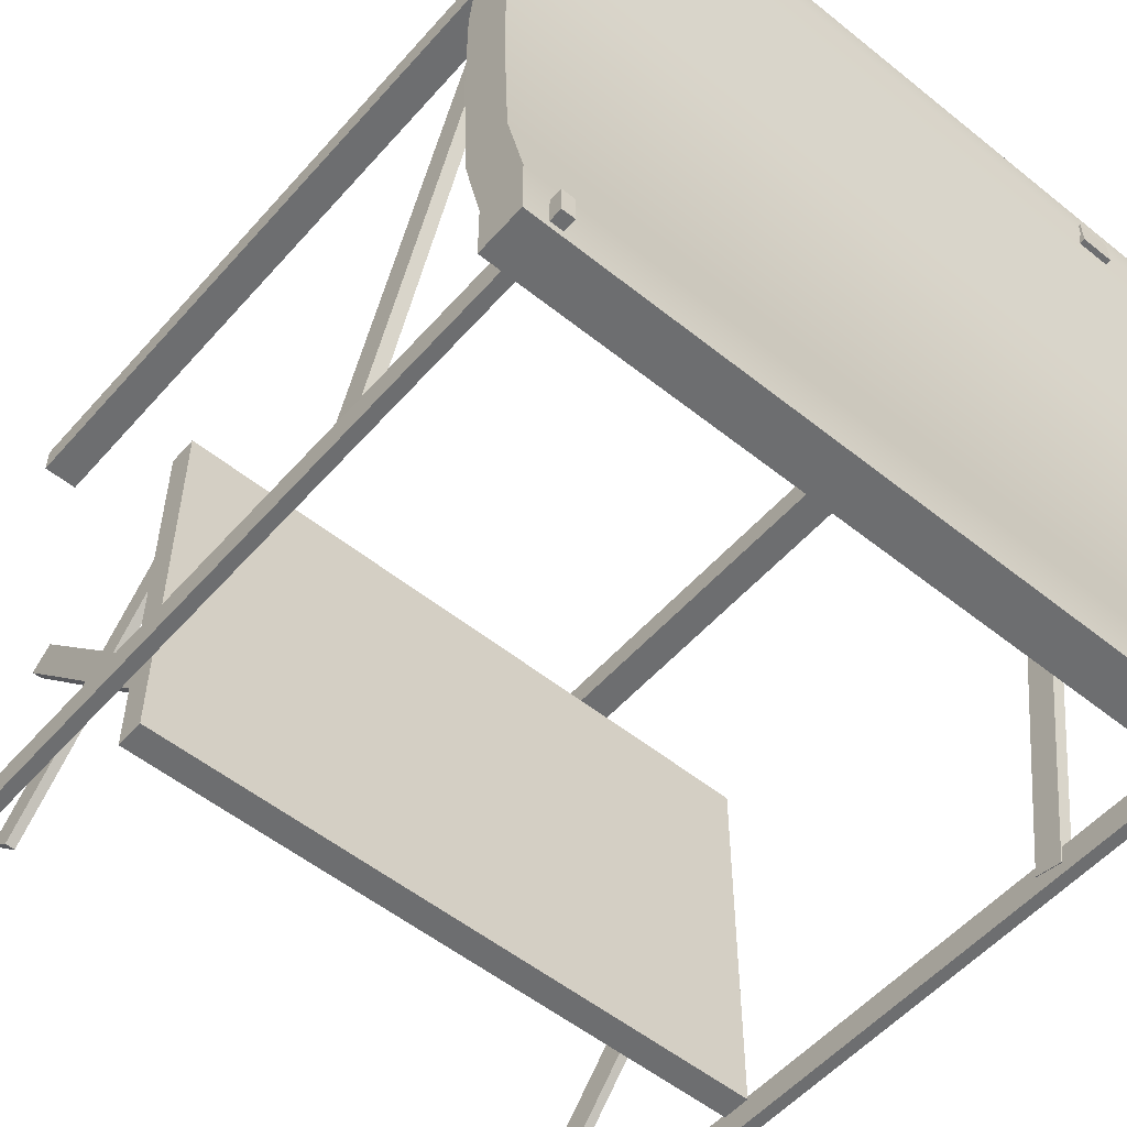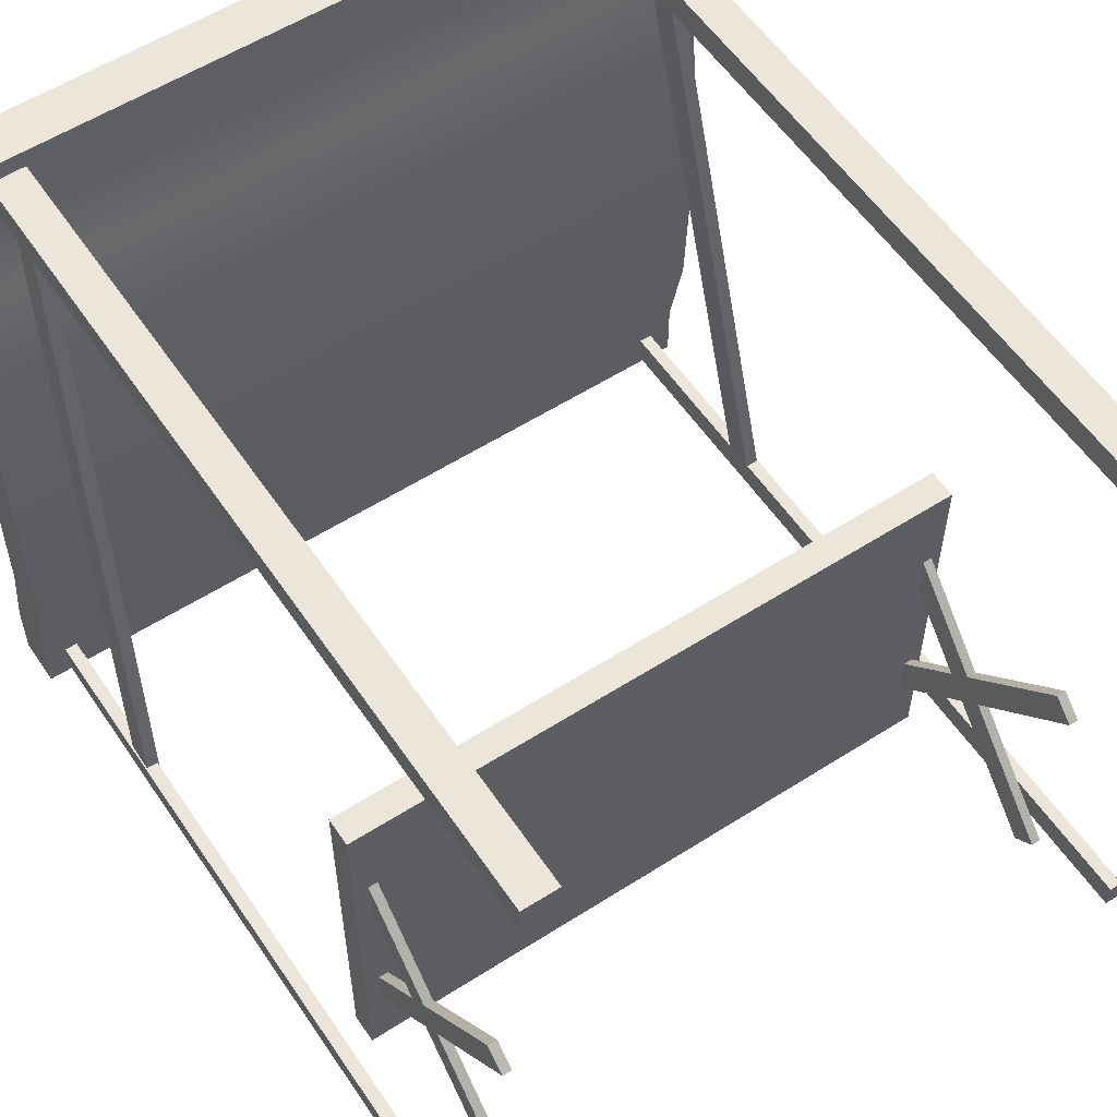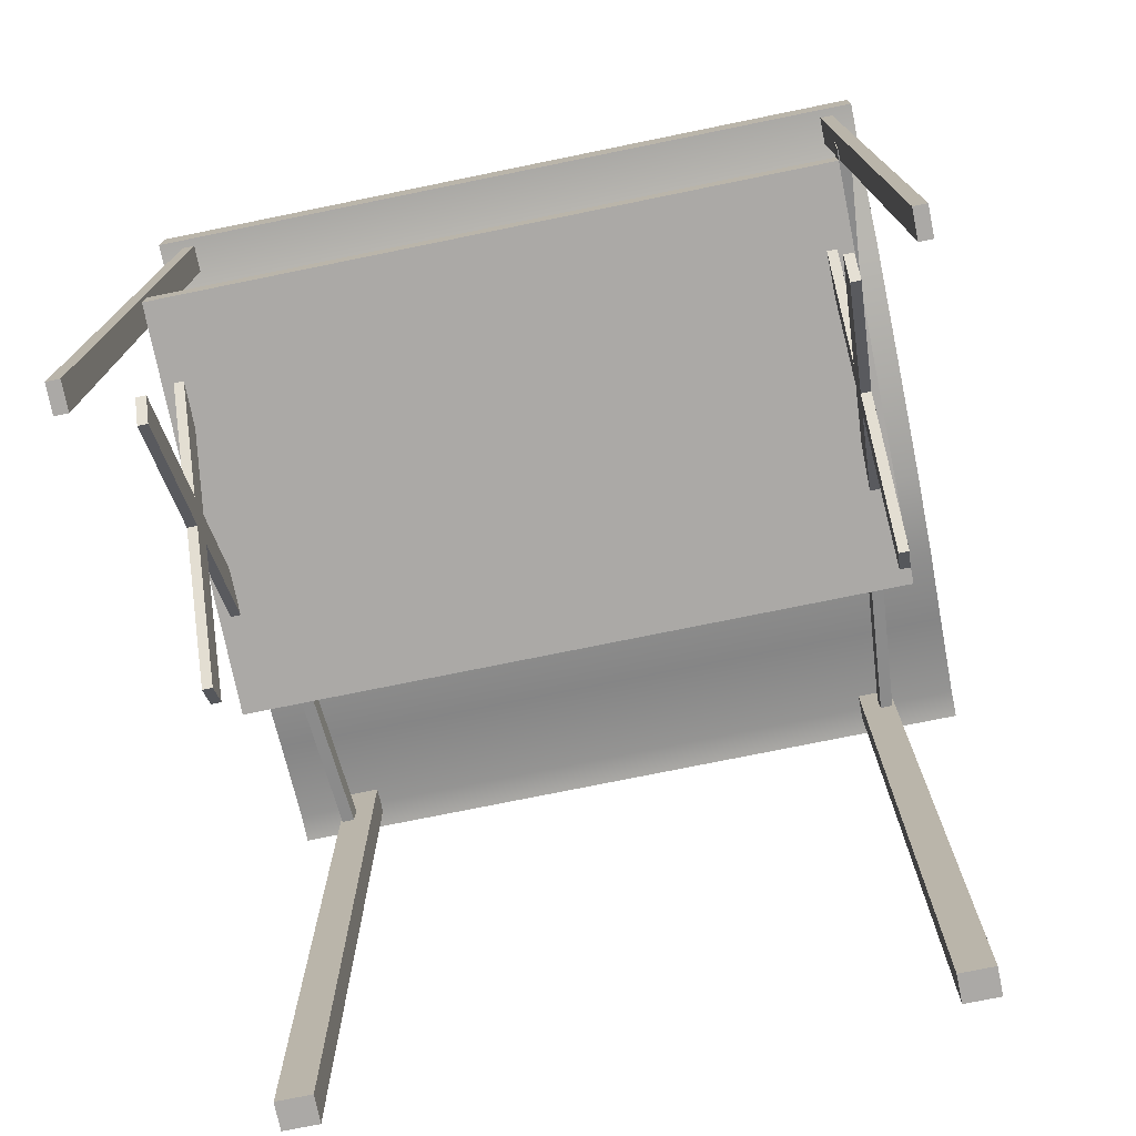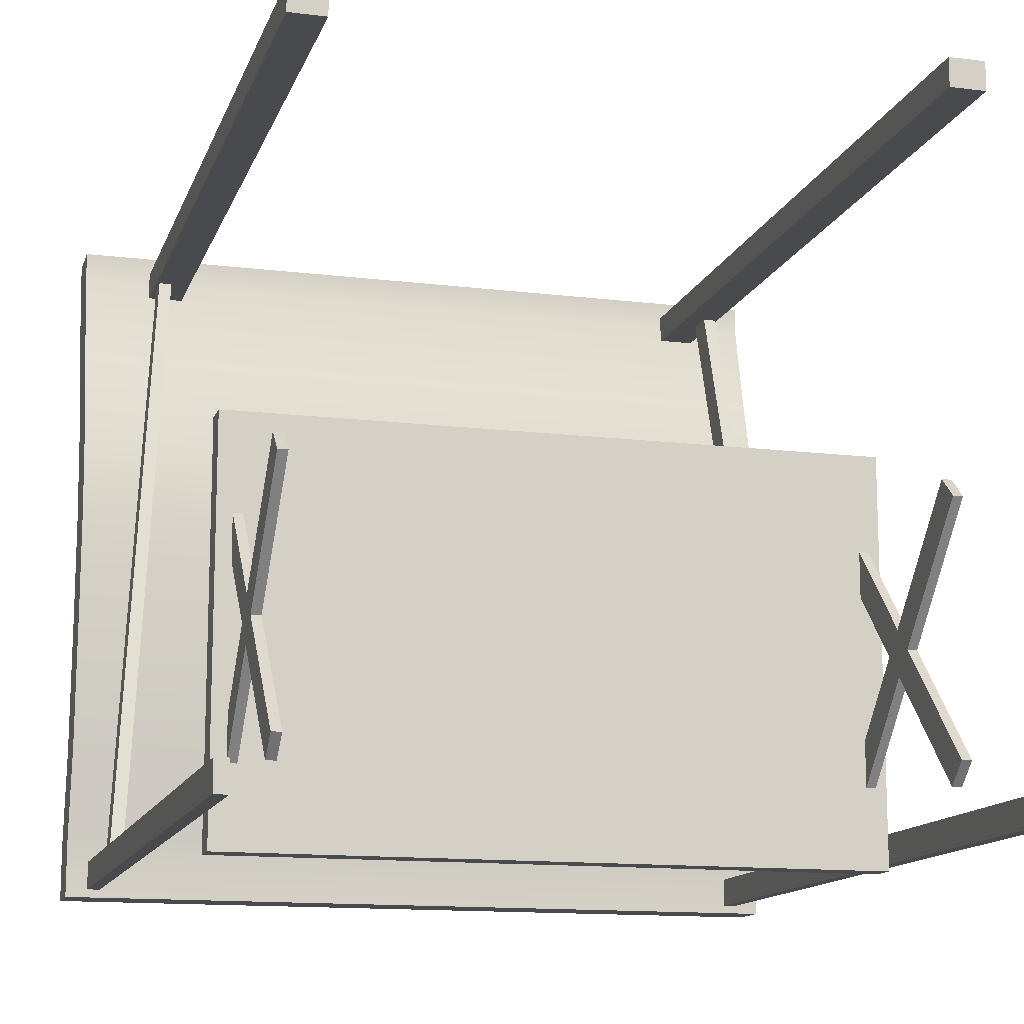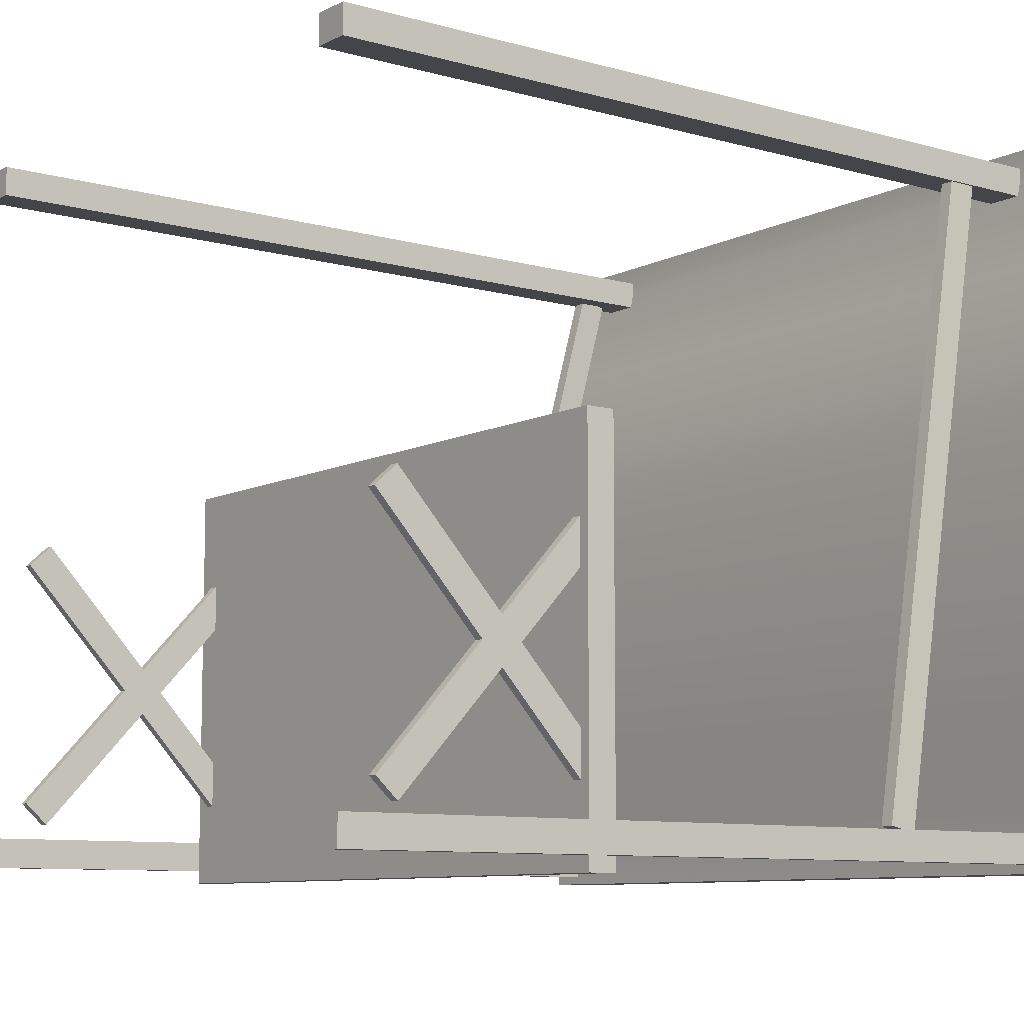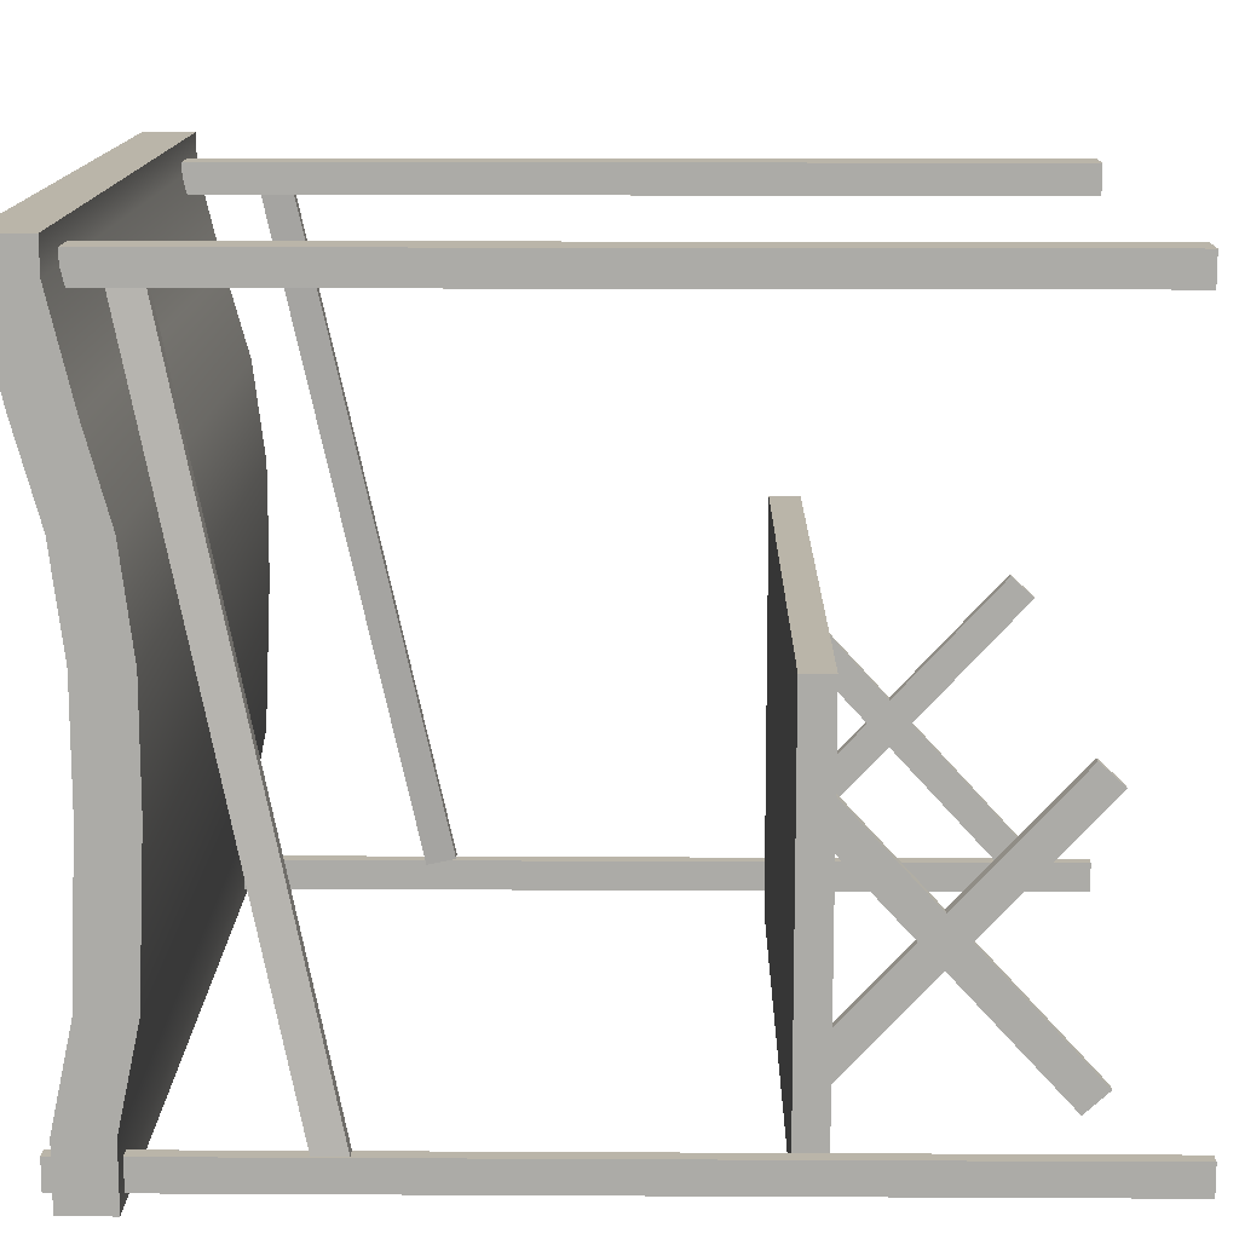
<metadata>
{"format":"obj","ext":"obj","renderer":"f3d","projection":"perspective","resolution":1024,"background":"white","views":[{"elev":-54.2,"azim":139.6,"up":"+Z"},{"elev":56.8,"azim":-33.7,"up":"+Z"},{"elev":-75.5,"azim":-168.5,"up":"+Y"},{"elev":-13.4,"azim":-15.6,"up":"+Z"},{"elev":-8.9,"azim":52.9,"up":"+Z"},{"elev":13.6,"azim":-89.3,"up":"+Z"}]}
</metadata>
<code>
o pCube1_Mesh
g default
v -0.06565 0.0301 0.03604
v 0.06565 0.0301 0.03604
v -0.06565 0.03603 0.03604
v 0.06565 0.03603 0.03604
v -0.06565 0.03603 -0.04575
v 0.06565 0.03603 -0.04575
v -0.06565 0.0301 -0.04575
v 0.06565 0.0301 -0.04575
f 1 2 4 3
f 3 4 6 5
f 5 6 8 7
f 7 8 2 1
f 2 8 6 4
f 7 1 3 5
o pCube2_Mesh.001
v -0.06255 -0.009016 0.02183
v -0.0606 -0.009016 0.02183
v -0.06255 0.035 -0.02602
v -0.0606 0.035 -0.02602
v -0.06255 0.03047 -0.0302
v -0.0606 0.03047 -0.0302
v -0.06255 -0.01355 0.01766
v -0.0606 -0.01355 0.01766
f 9 10 12 11
f 11 12 14 13
f 13 14 16 15
f 15 16 10 9
f 10 16 14 12
f 15 9 11 13
o pCube3_Mesh.002
v -0.06255 -0.01296 -0.03039
v -0.0606 -0.01296 -0.03039
v -0.06255 0.03101 0.01751
v -0.0606 0.03101 0.01751
v -0.06255 0.03556 0.01334
v -0.0606 0.03556 0.01334
v -0.06255 -0.008415 -0.03456
v -0.0606 -0.008415 -0.03456
f 17 18 20 19
f 19 20 22 21
f 21 22 24 23
f 23 24 18 17
f 18 24 22 20
f 23 17 19 21
o pCube4_Mesh.003
v 0.06148 -0.009016 0.02183
v 0.06343 -0.009016 0.02183
v 0.06148 0.035 -0.02602
v 0.06343 0.035 -0.02602
v 0.06148 0.03047 -0.0302
v 0.06343 0.03047 -0.0302
v 0.06148 -0.01355 0.01766
v 0.06343 -0.01355 0.01766
f 25 26 28 27
f 27 28 30 29
f 29 30 32 31
f 31 32 26 25
f 26 32 30 28
f 31 25 27 29
o pCube5_Mesh.004
v 0.06148 -0.01296 -0.03039
v 0.06343 -0.01296 -0.03039
v 0.06148 0.03101 0.01751
v 0.06343 0.03101 0.01751
v 0.06148 0.03556 0.01334
v 0.06343 0.03556 0.01334
v 0.06148 -0.008415 -0.03456
v 0.06343 -0.008415 -0.03456
f 33 34 36 35
f 35 36 38 37
f 37 38 40 39
f 39 40 34 33
f 34 40 38 36
f 39 33 35 37
o pCube6_Mesh.005
v -0.06434 -0.02322 0.09854
v -0.05698 -0.02322 0.09854
v -0.06434 0.1532 0.09854
v -0.05698 0.1532 0.09854
v -0.06434 0.1532 0.09263
v -0.05698 0.1532 0.09263
v -0.06434 -0.02322 0.09263
v -0.05698 -0.02322 0.09263
f 41 42 44 43
f 43 44 46 45
f 45 46 48 47
f 47 48 42 41
f 42 48 46 44
f 47 41 43 45
o pCube7_Mesh.006
v 0.05952 -0.02311 0.09854
v 0.06688 -0.02311 0.09854
v 0.05952 0.1534 0.09854
v 0.06688 0.1534 0.09854
v 0.05952 0.1534 0.09263
v 0.06688 0.1534 0.09263
v 0.05952 -0.02311 0.09263
v 0.06688 -0.02311 0.09263
f 49 50 52 51
f 51 52 54 53
f 53 54 56 55
f 55 56 50 49
f 50 56 54 52
f 55 49 51 53
o pCube8_Mesh.007
v -0.07883 0.1428 0.1022
v 0.07883 0.1428 0.1022
v -0.07883 0.1528 0.1022
v 0.07883 0.1528 0.1022
v -0.07883 0.1528 0.096
v 0.07883 0.1528 0.096
v -0.07883 0.1428 0.096
v 0.07883 0.1428 0.096
v -0.07883 0.1482 0.07651
v 0.07883 0.1482 0.07651
v 0.07883 0.1382 0.07651
v -0.07883 0.1382 0.07651
v -0.07883 0.1436 0.05949
v 0.07883 0.1436 0.05949
v 0.07883 0.1336 0.05949
v -0.07883 0.1336 0.05949
v -0.07883 0.1412 0.03978
v 0.07883 0.1412 0.03978
v 0.07883 0.1312 0.03978
v -0.07883 0.1312 0.03978
v -0.07883 0.1412 0.01741
v 0.07883 0.1412 0.01741
v 0.07883 0.1312 0.01741
v -0.07883 0.1312 0.01741
v -0.07883 0.1426 -0.01299
v 0.07883 0.1426 -0.01299
v 0.07883 0.1326 -0.01299
v -0.07883 0.1326 -0.01299
v -0.07883 0.1467 -0.0322
v 0.07883 0.1467 -0.0322
v 0.07883 0.1367 -0.0322
v -0.07883 0.1367 -0.0322
v -0.07883 0.1467 -0.04471
v 0.07883 0.1467 -0.04471
v 0.07883 0.1367 -0.04471
v -0.07883 0.1367 -0.04471
f 57 58 60 59
f 59 60 62 61
f 63 64 58 57
f 58 64 62 60
f 63 57 59 61
f 65 66 70 69
f 66 67 71 70
f 67 68 72 71
f 68 65 69 72
f 73 74 78 77
f 74 75 79 78
f 75 76 80 79
f 76 73 77 80
f 81 82 86 85
f 82 83 87 86
f 83 84 88 87
f 84 81 85 88
f 89 90 91 92
f 61 62 66 65
f 62 64 67 66
f 64 63 68 67
f 63 61 65 68
f 69 70 74 73
f 70 71 75 74
f 71 72 76 75
f 72 69 73 76
f 77 78 82 81
f 78 79 83 82
f 79 80 84 83
f 80 77 81 84
f 85 86 90 89
f 86 87 91 90
f 87 88 92 91
f 88 85 89 92
o pCube9_Mesh.008
v 0.07111 -0.02712 -0.03708
v 0.0738 -0.02712 -0.03708
v 0.07111 0.1493 -0.03708
v 0.0738 0.1493 -0.03708
v 0.07111 0.1493 -0.04299
v 0.0738 0.1493 -0.04299
v 0.07111 -0.02712 -0.04299
v 0.0738 -0.02712 -0.04299
f 93 94 96 95
f 95 96 98 97
f 97 98 100 99
f 99 100 94 93
f 94 100 98 96
f 99 93 95 97
o pCube10_Mesh.009
v -0.07425 -0.02724 -0.03708
v -0.07156 -0.02724 -0.03708
v -0.07425 0.1492 -0.03708
v -0.07156 0.1492 -0.03708
v -0.07425 0.1492 -0.04299
v -0.07156 0.1492 -0.04299
v -0.07425 -0.02724 -0.04299
v -0.07156 -0.02724 -0.04299
f 101 102 104 103
f 103 104 106 105
f 105 106 108 107
f 107 108 102 101
f 102 108 106 104
f 107 101 103 105
o pCube11_Mesh.010
v -0.0741 0.1022 -0.03908
v -0.07142 0.1021 -0.03928
v -0.0636 0.1306 0.09372
v -0.06092 0.1306 0.09351
v -0.0636 0.1364 0.09248
v -0.06092 0.1364 0.09228
v -0.0741 0.1079 -0.04032
v -0.07142 0.1079 -0.04052
f 109 110 112 111
f 111 112 114 113
f 113 114 116 115
f 115 116 110 109
f 110 116 114 112
f 115 109 111 113
o pCube12_Mesh.011
v 0.07065 0.0955 -0.03656
v 0.07334 0.09553 -0.03642
v 0.06351 0.124 0.09645
v 0.0662 0.124 0.09659
v 0.06351 0.1298 0.09521
v 0.0662 0.1298 0.09535
v 0.07065 0.1013 -0.0378
v 0.07334 0.1013 -0.03766
f 117 118 120 119
f 119 120 122 121
f 121 122 124 123
f 123 124 118 117
f 118 124 122 120
f 123 117 119 121

</code>
